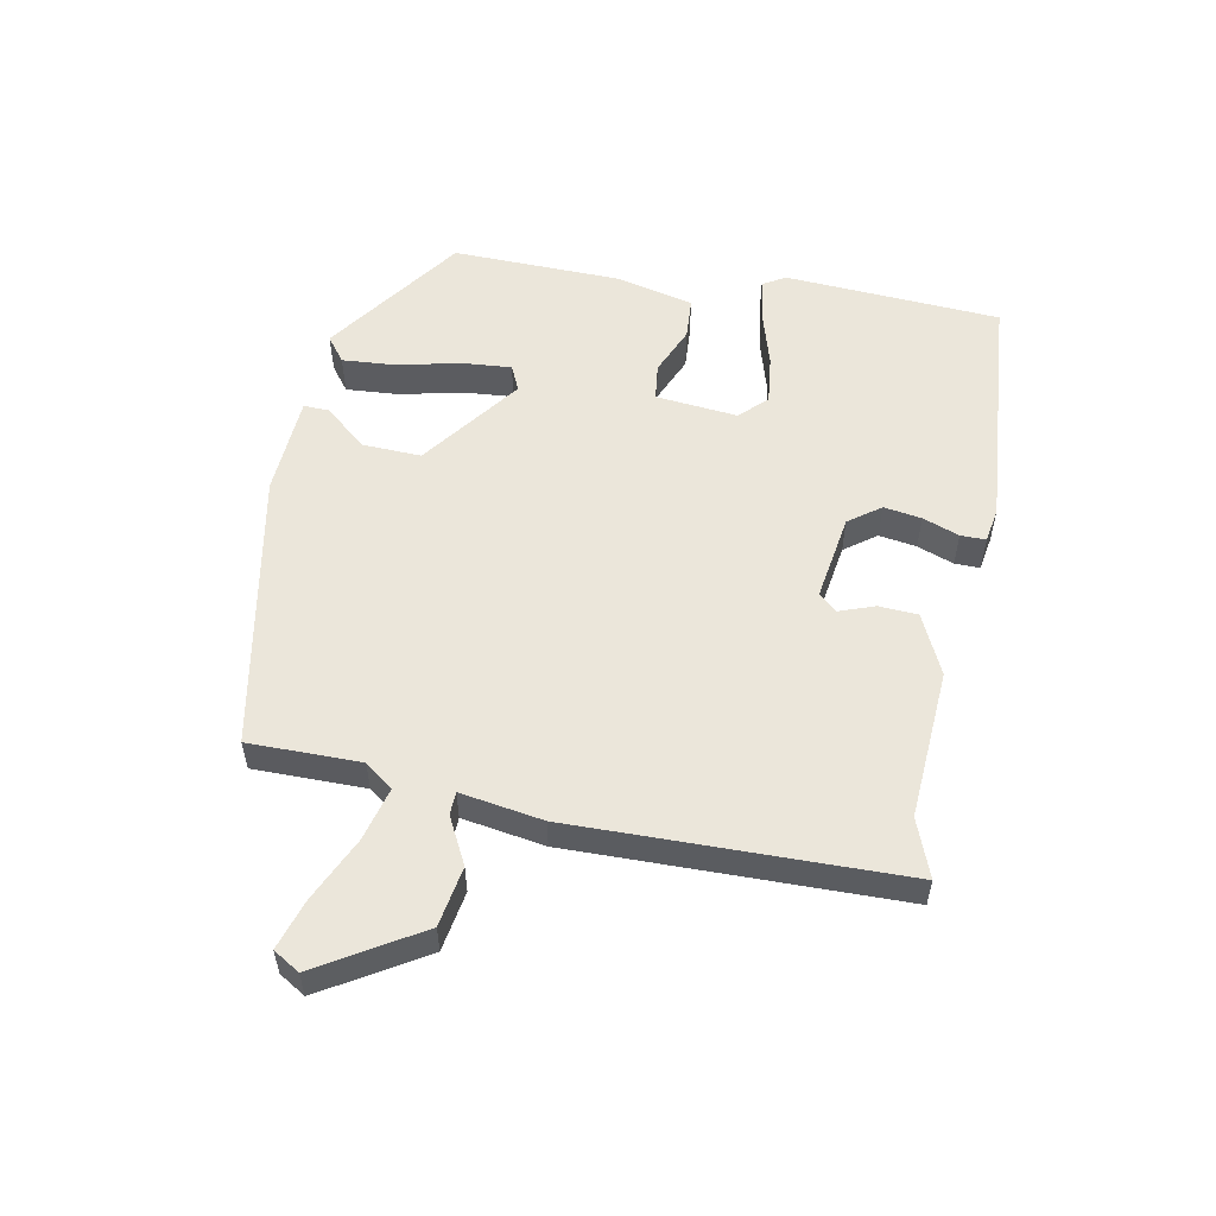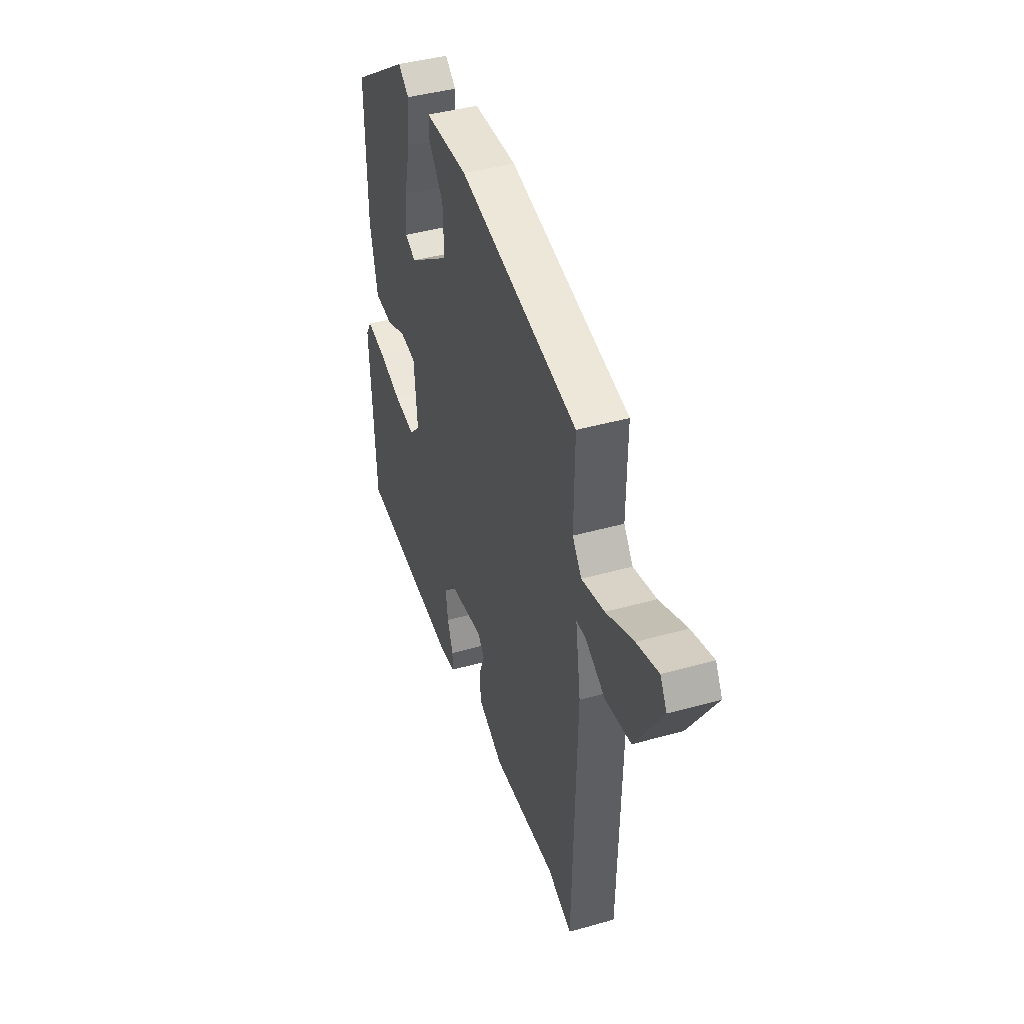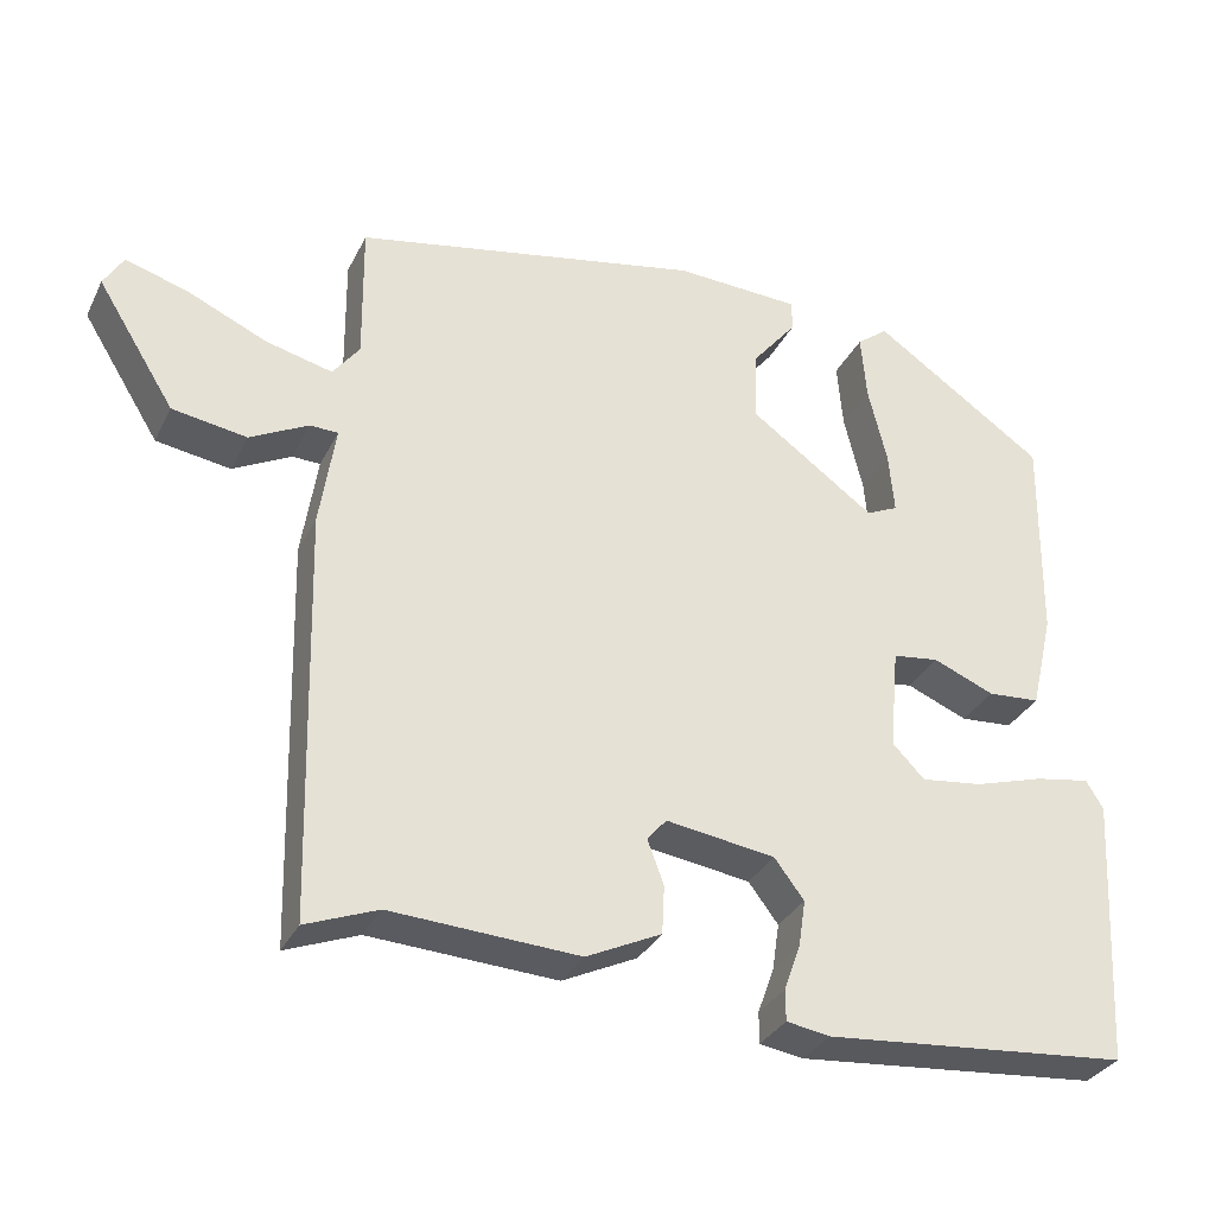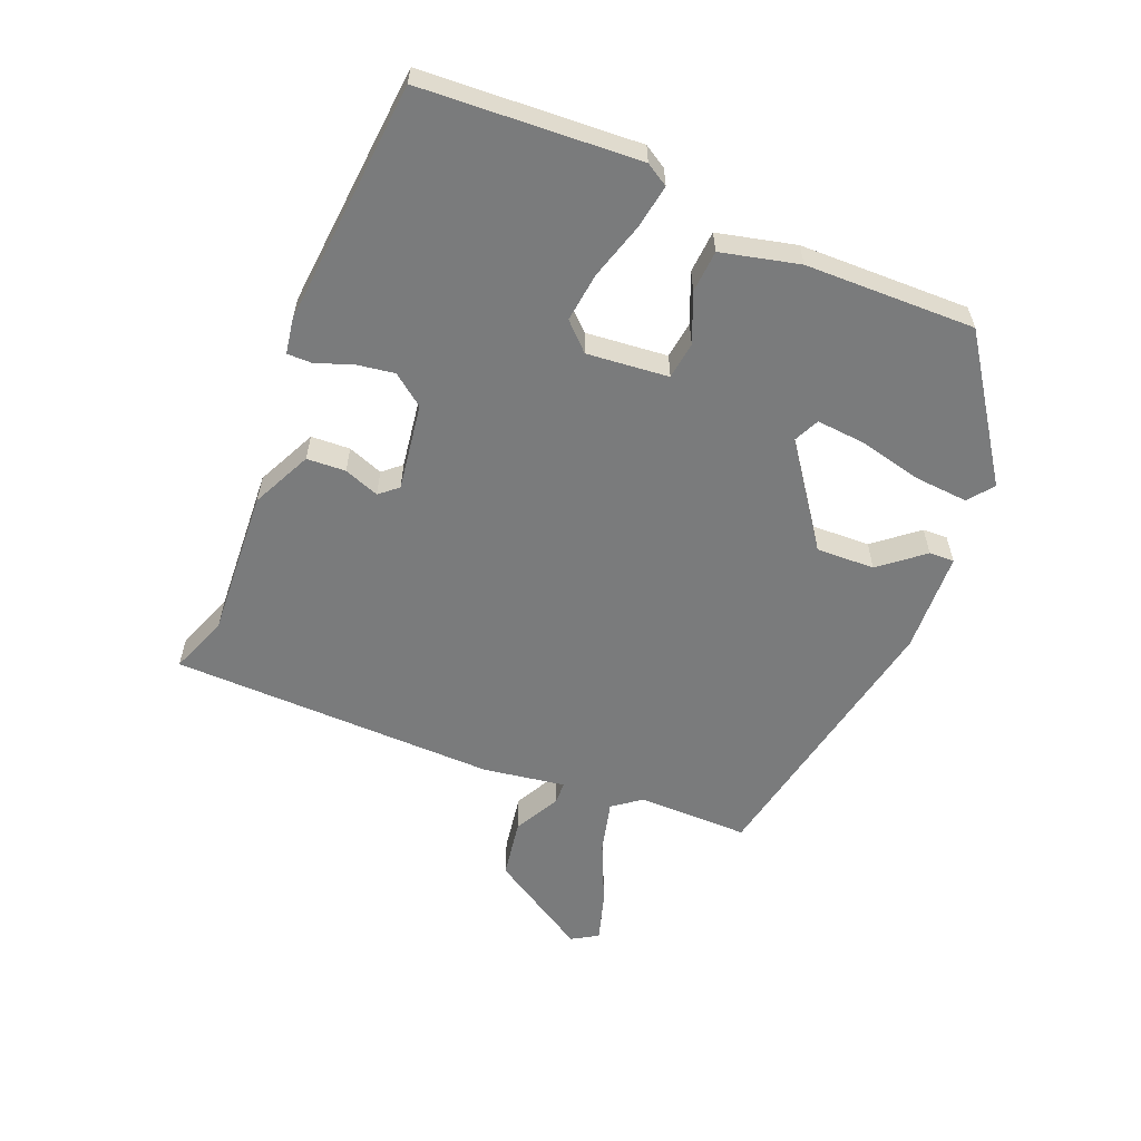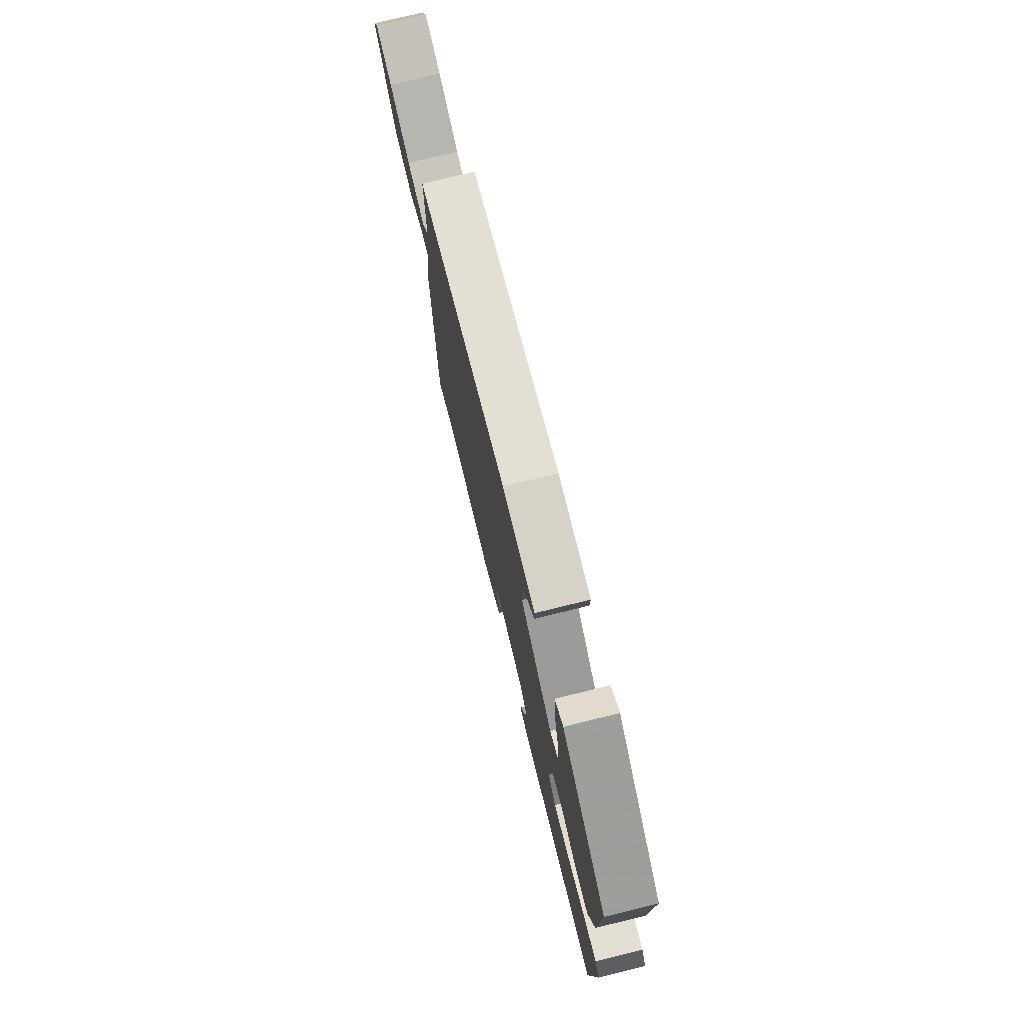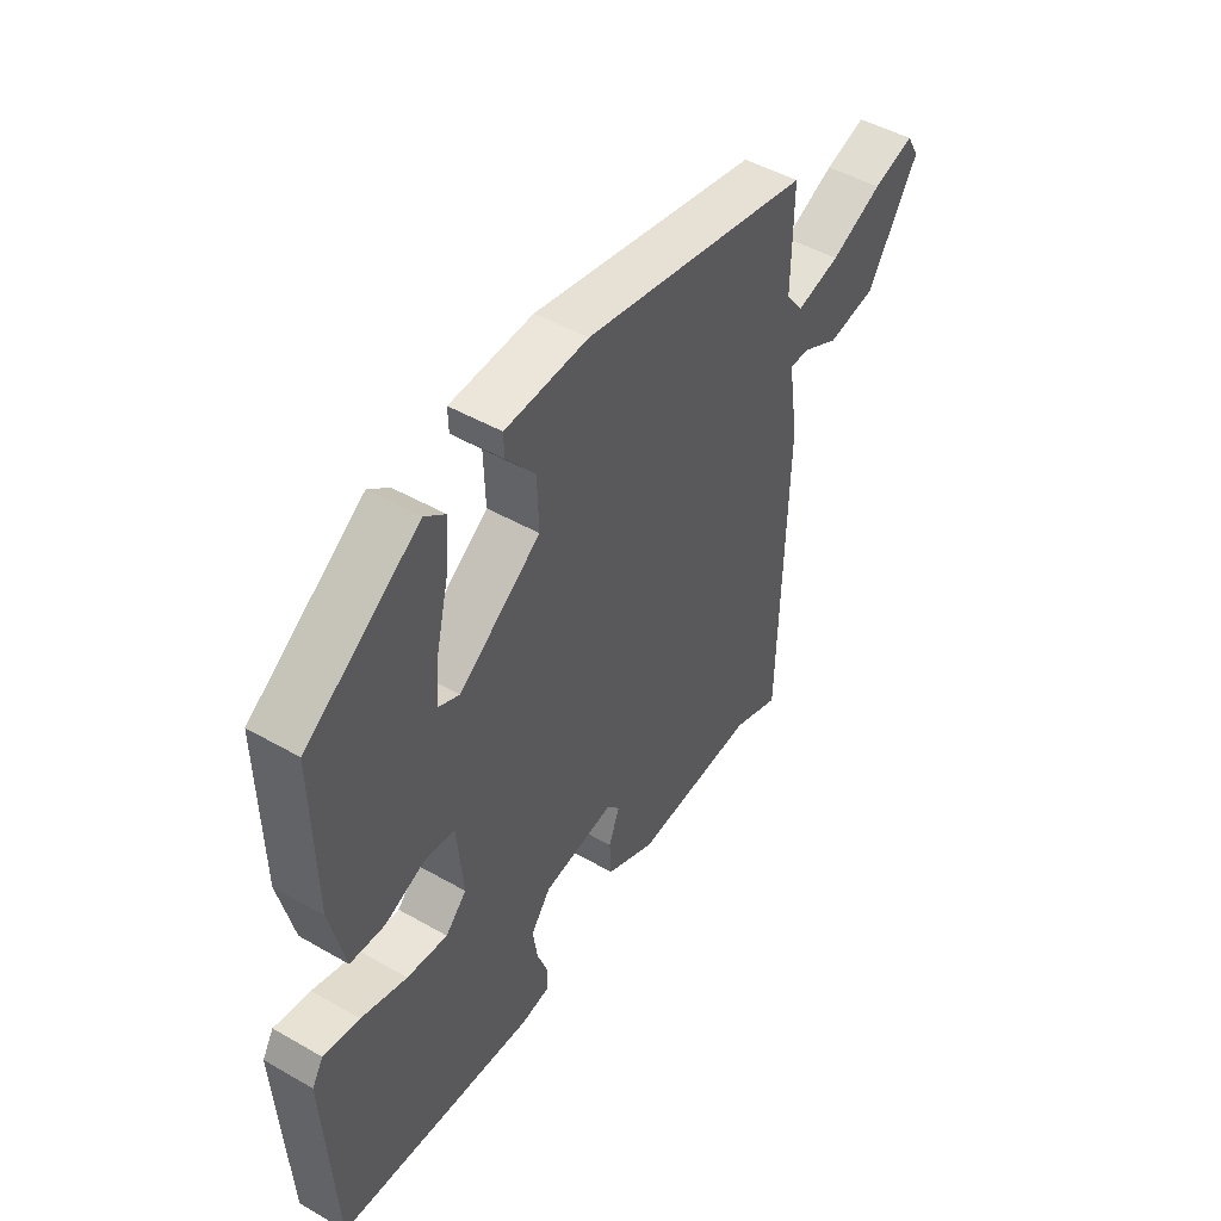
<metadata>
{"format":"obj","ext":"obj","renderer":"f3d","projection":"perspective","resolution":1024,"background":"white","views":[{"elev":54.7,"azim":101.4,"up":"+Y"},{"elev":42.5,"azim":71.4,"up":"+Z"},{"elev":-32.3,"azim":156.9,"up":"+Z"},{"elev":-58.3,"azim":-112.1,"up":"+Y"},{"elev":76.0,"azim":-103.8,"up":"+Z"},{"elev":47.7,"azim":-57.2,"up":"+Z"}]}
</metadata>
<code>
v -0.507 0.07 -0.493
v -0.526 0.07 -0.148
v -0.504 0.07 -0.112
v -0.434 0.07 -0.124
v -0.345 0.07 -0.151
v -0.266 0.07 -0.161
v -0.225 0.07 -0.119
v -0.237 0.07 0.011
v -0.296 0.07 0.019
v -0.374 0.07 -0.013
v -0.441 0.07 -0.008
v -0.47 0.07 0.116
v -0.474 0.07 0.386
v -0.254 0.07 0.537
v -0.214 0.07 0.506
v -0.221 0.07 0.421
v -0.245 0.07 0.321
v -0.252 0.07 0.242
v -0.211 0.07 0.223
v -0.052 0.07 0.337
v -0.055 0.07 0.43
v -0.111 0.07 0.499
v -0.112 0.07 0.539
v 0.049 0.07 0.546
v 0.493 0.07 0.457
v 0.491 0.07 0.279
v 0.525 0.07 0.234
v 0.61 0.07 0.255
v 0.711 0.07 0.3
v 0.791 0.07 0.324
v 0.816 0.07 0.282
v 0.717 0.07 0.123
v 0.622 0.07 0.108
v 0.548 0.07 0.147
v 0.512 0.07 0.146
v 0.532 0.07 0.015
v 0.519 0.07 -0.507
v 0.427 0.07 -0.471
v 0.188 0.07 -0.484
v 0.092 0.07 -0.438
v 0.089 0.07 -0.376
v 0.11 0.07 -0.32
v 0.085 0.07 -0.291
v -0.054 0.07 -0.311
v -0.092 0.07 -0.361
v -0.083 0.07 -0.421
v -0.062 0.07 -0.479
v -0.062 0.07 -0.519
v -0.118 0.07 -0.528
v -0.507 0 -0.493
v -0.526 0 -0.148
v -0.504 0 -0.112
v -0.434 0 -0.124
v -0.345 0 -0.151
v -0.266 0 -0.161
v -0.225 0 -0.119
v -0.237 0 0.011
v -0.296 0 0.019
v -0.374 0 -0.013
v -0.441 0 -0.008
v -0.47 0 0.116
v -0.474 0 0.386
v -0.254 0 0.537
v -0.214 0 0.506
v -0.221 0 0.421
v -0.245 0 0.321
v -0.252 0 0.242
v -0.211 0 0.223
v -0.052 0 0.337
v -0.055 0 0.43
v -0.111 0 0.499
v -0.112 0 0.539
v 0.049 0 0.546
v 0.493 0 0.457
v 0.491 0 0.279
v 0.525 0 0.234
v 0.61 0 0.255
v 0.711 0 0.3
v 0.791 0 0.324
v 0.816 0 0.282
v 0.717 0 0.123
v 0.622 0 0.108
v 0.548 0 0.147
v 0.512 0 0.146
v 0.532 0 0.015
v 0.519 0 -0.507
v 0.427 0 -0.471
v 0.188 0 -0.484
v 0.092 0 -0.438
v 0.089 0 -0.376
v 0.11 0 -0.32
v 0.085 0 -0.291
v -0.054 0 -0.311
v -0.092 0 -0.361
v -0.083 0 -0.421
v -0.062 0 -0.479
v -0.062 0 -0.519
v -0.118 0 -0.528
f 46 47 48 49
f 45 46 49 1
f 44 45 1 2
f 43 44 2 3
f 39 40 41 42
f 38 39 42
f 38 42 43
f 35 36 37 38
f 35 38 43
f 31 32 33 34
f 31 34 35
f 28 29 30 31
f 27 28 31 35
f 26 27 35 43
f 21 22 23 24
f 20 21 24 25
f 19 20 25 26
f 14 15 16 17
f 14 17 18
f 13 14 18
f 12 13 18
f 9 10 11 12
f 8 9 12 18
f 7 8 18 19
f 43 3 4 5
f 43 5 6
f 7 19 26 43
f 6 7 43
f 98 97 96 95
f 50 98 95 94
f 51 50 94 93
f 52 51 93 92
f 91 90 89 88
f 91 88 87
f 92 91 87
f 87 86 85 84
f 92 87 84
f 83 82 81 80
f 84 83 80
f 80 79 78 77
f 84 80 77 76
f 92 84 76 75
f 73 72 71 70
f 74 73 70 69
f 75 74 69 68
f 66 65 64 63
f 67 66 63
f 67 63 62
f 67 62 61
f 61 60 59 58
f 67 61 58 57
f 68 67 57 56
f 54 53 52 92
f 55 54 92
f 92 75 68 56
f 92 56 55
f 1 50 51 2
f 2 51 52 3
f 3 52 53 4
f 4 53 54 5
f 5 54 55 6
f 6 55 56 7
f 7 56 57 8
f 8 57 58 9
f 9 58 59 10
f 10 59 60 11
f 11 60 61 12
f 12 61 62 13
f 13 62 63 14
f 14 63 64 15
f 15 64 65 16
f 16 65 66 17
f 17 66 67 18
f 18 67 68 19
f 19 68 69 20
f 20 69 70 21
f 21 70 71 22
f 22 71 72 23
f 23 72 73 24
f 24 73 74 25
f 25 74 75 26
f 26 75 76 27
f 27 76 77 28
f 28 77 78 29
f 29 78 79 30
f 30 79 80 31
f 31 80 81 32
f 32 81 82 33
f 33 82 83 34
f 34 83 84 35
f 35 84 85 36
f 36 85 86 37
f 37 86 87 38
f 38 87 88 39
f 39 88 89 40
f 40 89 90 41
f 41 90 91 42
f 42 91 92 43
f 43 92 93 44
f 44 93 94 45
f 45 94 95 46
f 46 95 96 47
f 47 96 97 48
f 48 97 98 49
f 49 98 50 1

</code>
